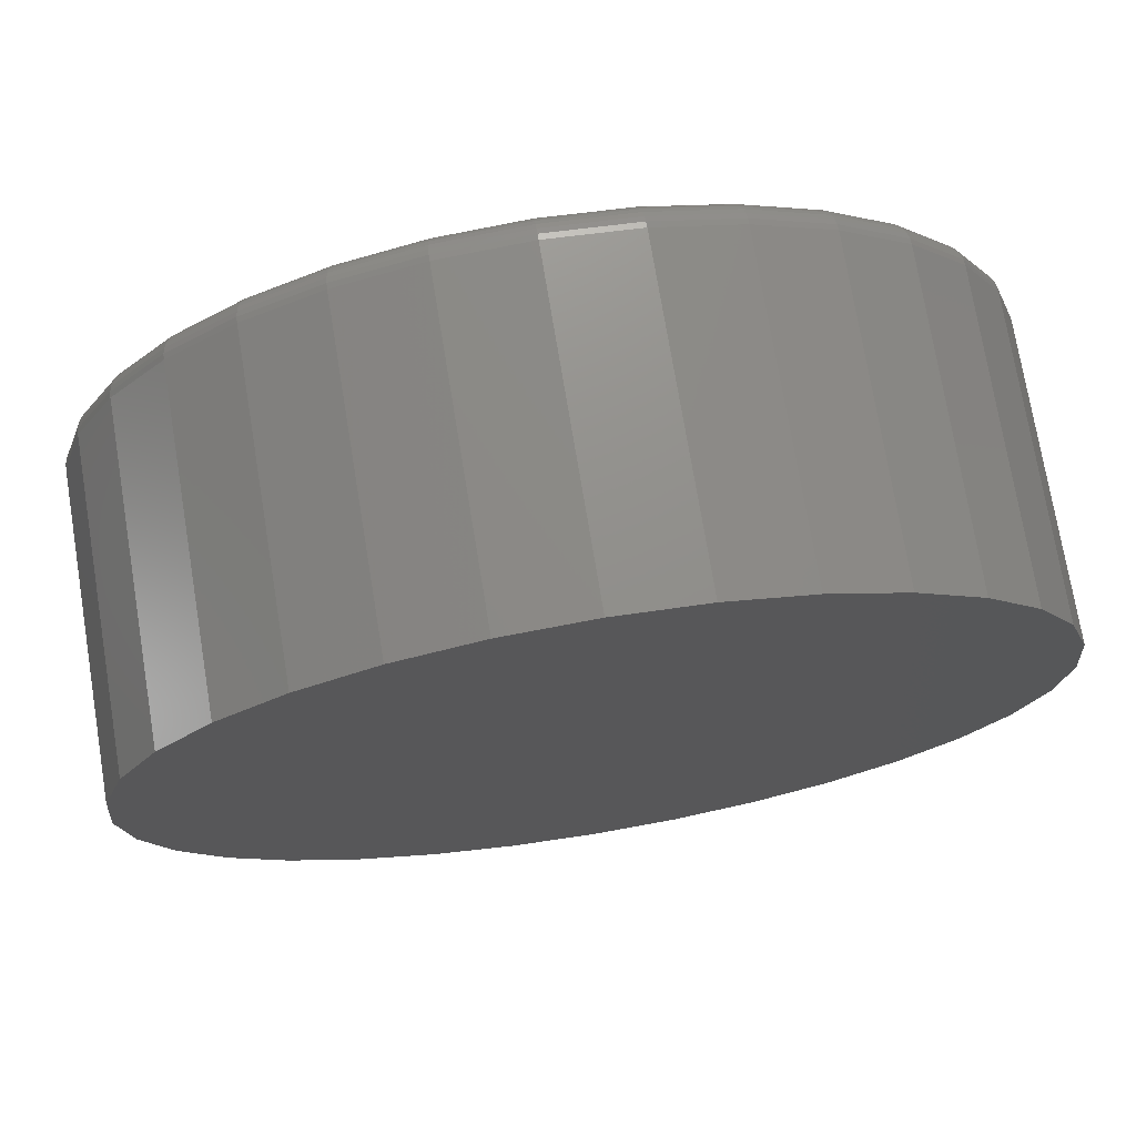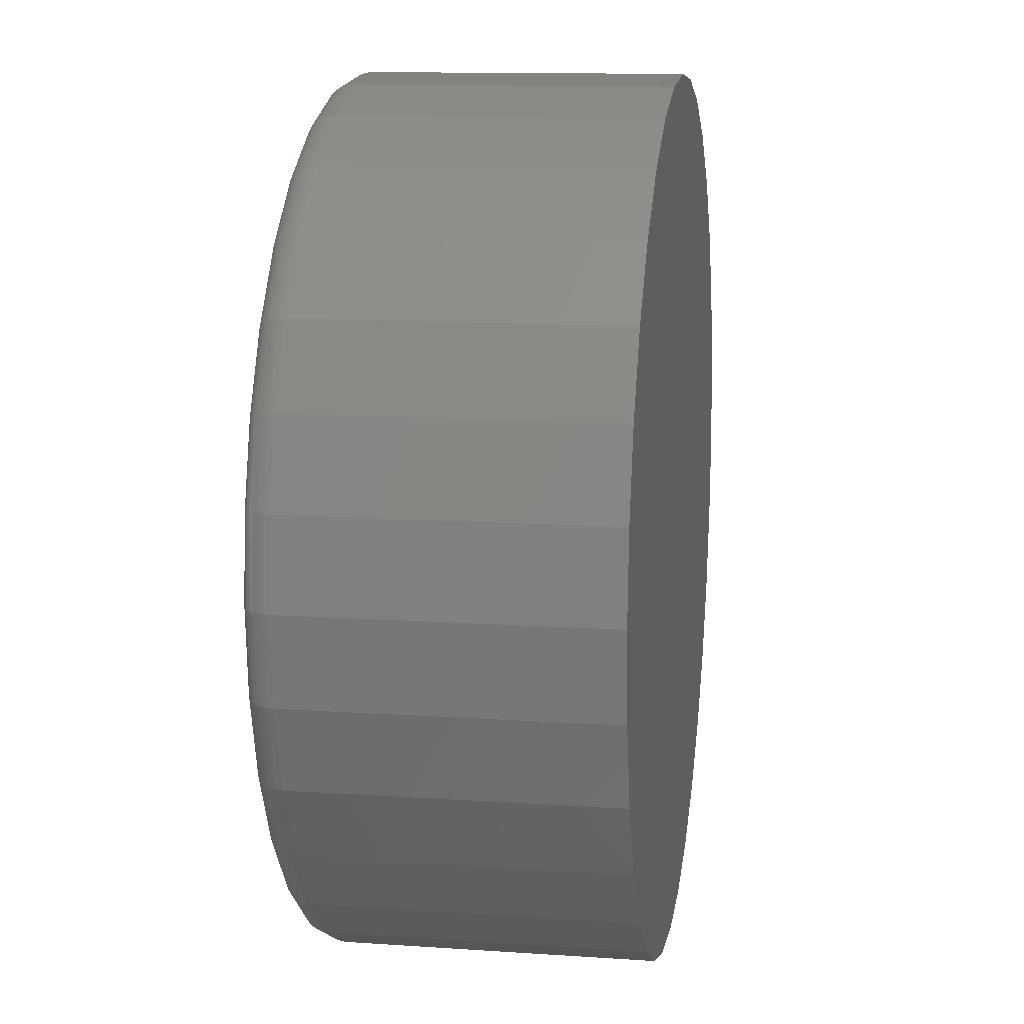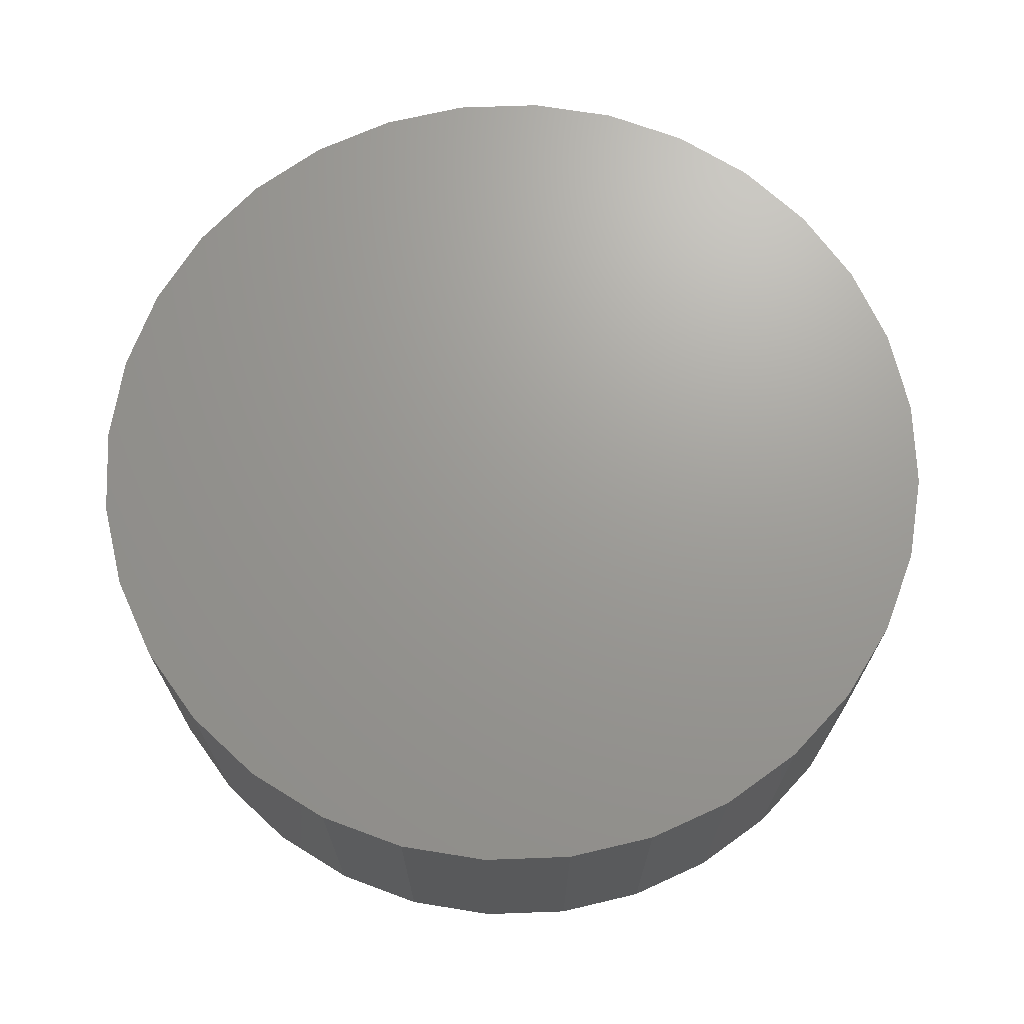
<metadata>
{"format":"stl","ext":"stl","renderer":"f3d","projection":"perspective","resolution":1024,"background":"white","views":[{"elev":73.9,"azim":-9.4,"up":"+Y"},{"elev":12.3,"azim":-80.9,"up":"+Y"},{"elev":69.4,"azim":-30.2,"up":"+Z"}]}
</metadata>
<code>
# stl→obj: 320 verts, 636 faces
v 0.1568 -0.3775 0
v 0.1793 -0.3798 0
v 0.1343 -0.3798 0
v 0.1127 -0.3863 0
v 0.2009 -0.3863 0
v 0.09282 -0.397 0
v 0.2208 -0.397 0
v 0.2009 -0.5992 0
v 0.1127 -0.5992 0
v 0.2208 -0.5886 0
v 0.1343 -0.6058 0
v 0.1793 -0.6058 0
v 0.1568 -0.608 0
v 0.09282 -0.5886 0
v 0.07536 -0.5742 0
v 0.2383 -0.5742 0
v 0.06103 -0.5568 0
v 0.2526 -0.5568 0
v 0.05038 -0.5369 0
v 0.2633 -0.5369 0
v 0.04383 -0.5152 0
v 0.2698 -0.5152 0
v 0.04161 -0.4928 0
v 0.272 -0.4928 0
v 0.04383 -0.4703 0
v 0.2698 -0.4703 0
v 0.05038 -0.4487 0
v 0.2633 -0.4487 0
v 0.06103 -0.4288 0
v 0.2526 -0.4288 0
v 0.07536 -0.4113 0
v 0.2383 -0.4113 0
v 0.2799 -0.4928 0.007812
v 0.2799 -0.4928 0.09375
v 0.2775 -0.5168 0.007812
v 0.2775 -0.5168 0.09375
v 0.2705 -0.5398 0.007812
v 0.2705 -0.5398 0.09375
v 0.2591 -0.5611 0.007812
v 0.2591 -0.5611 0.09375
v 0.2438 -0.5798 0.007812
v 0.2438 -0.5798 0.09375
v 0.2252 -0.5951 0.007812
v 0.2252 -0.5951 0.09375
v 0.2039 -0.6064 0.007812
v 0.2039 -0.6064 0.09375
v 0.1808 -0.6134 0.007812
v 0.1808 -0.6134 0.09375
v 0.1568 -0.6158 0.007812
v 0.1568 -0.6158 0.09375
v 0.1328 -0.6134 0.007812
v 0.1328 -0.6134 0.09375
v 0.1097 -0.6064 0.007812
v 0.1097 -0.6064 0.09375
v 0.08848 -0.5951 0.007812
v 0.08848 -0.5951 0.09375
v 0.06983 -0.5798 0.007812
v 0.06983 -0.5798 0.09375
v 0.05453 -0.5611 0.007812
v 0.05453 -0.5611 0.09375
v 0.04316 -0.5398 0.007812
v 0.04316 -0.5398 0.09375
v 0.03616 -0.5168 0.007812
v 0.03616 -0.5168 0.09375
v 0.0338 -0.4928 0.007812
v 0.0338 -0.4928 0.09375
v 0.03616 -0.4688 0.007812
v 0.03616 -0.4688 0.09375
v 0.04316 -0.4457 0.007812
v 0.04316 -0.4457 0.09375
v 0.05453 -0.4244 0.007812
v 0.05453 -0.4244 0.09375
v 0.06983 -0.4058 0.007812
v 0.06983 -0.4058 0.09375
v 0.08848 -0.3905 0.007812
v 0.08848 -0.3905 0.09375
v 0.1097 -0.3791 0.007812
v 0.1097 -0.3791 0.09375
v 0.1328 -0.3721 0.007812
v 0.1328 -0.3721 0.09375
v 0.1568 -0.3697 0.007812
v 0.1568 -0.3697 0.09375
v 0.1808 -0.3721 0.007812
v 0.1808 -0.3721 0.09375
v 0.2039 -0.3791 0.007812
v 0.2039 -0.3791 0.09375
v 0.2252 -0.3905 0.007812
v 0.2252 -0.3905 0.09375
v 0.2438 -0.4058 0.007812
v 0.2438 -0.4058 0.09375
v 0.2591 -0.4244 0.007812
v 0.2591 -0.4244 0.09375
v 0.2705 -0.4457 0.007812
v 0.2705 -0.4457 0.09375
v 0.2775 -0.4688 0.007812
v 0.2775 -0.4688 0.09375
v 0.2797 -0.4928 0.006288
v 0.2773 -0.5167 0.006288
v 0.2793 -0.4928 0.004823
v 0.2769 -0.5166 0.004823
v 0.2785 -0.4928 0.003472
v 0.2762 -0.5165 0.003472
v 0.2776 -0.4928 0.002288
v 0.2752 -0.5163 0.002288
v 0.2764 -0.4928 0.001317
v 0.2741 -0.5161 0.001317
v 0.275 -0.4928 0.0005947
v 0.2728 -0.5158 0.0005947
v 0.2736 -0.4928 0.0001501
v 0.2713 -0.5155 0.0001501
v 0.03631 -0.5167 0.006288
v 0.03395 -0.4928 0.006288
v 0.03675 -0.5166 0.004823
v 0.03439 -0.4928 0.004823
v 0.03745 -0.5165 0.003472
v 0.03512 -0.4928 0.003472
v 0.03841 -0.5163 0.002288
v 0.03609 -0.4928 0.002288
v 0.03957 -0.5161 0.001317
v 0.03727 -0.4928 0.001317
v 0.04089 -0.5158 0.0005947
v 0.03862 -0.4928 0.0005947
v 0.04233 -0.5155 0.0001501
v 0.04009 -0.4928 0.0001501
v 0.0433 -0.5398 0.006288
v 0.04371 -0.5396 0.004823
v 0.04438 -0.5393 0.003472
v 0.04528 -0.539 0.002288
v 0.04637 -0.5385 0.001317
v 0.04762 -0.538 0.0005947
v 0.04897 -0.5374 0.0001501
v 0.05466 -0.561 0.006288
v 0.05503 -0.5608 0.004823
v 0.05563 -0.5604 0.003472
v 0.05644 -0.5598 0.002288
v 0.05742 -0.5592 0.001317
v 0.05854 -0.5584 0.0005947
v 0.05976 -0.5576 0.0001501
v 0.06994 -0.5796 0.006288
v 0.07025 -0.5793 0.004823
v 0.07076 -0.5788 0.003472
v 0.07145 -0.5781 0.002288
v 0.07229 -0.5773 0.001317
v 0.07324 -0.5763 0.0005947
v 0.07428 -0.5753 0.0001501
v 0.08856 -0.5949 0.006288
v 0.08881 -0.5946 0.004823
v 0.08921 -0.594 0.003472
v 0.08975 -0.5932 0.002288
v 0.0904 -0.5922 0.001317
v 0.09116 -0.591 0.0005947
v 0.09197 -0.5898 0.0001501
v 0.1098 -0.6063 0.006288
v 0.11 -0.6059 0.004823
v 0.1102 -0.6052 0.003472
v 0.1106 -0.6043 0.002288
v 0.1111 -0.6032 0.001317
v 0.1116 -0.602 0.0005947
v 0.1122 -0.6006 0.0001501
v 0.1329 -0.6133 0.006288
v 0.1329 -0.6128 0.004823
v 0.1331 -0.6121 0.003472
v 0.1333 -0.6112 0.002288
v 0.1335 -0.61 0.001317
v 0.1338 -0.6087 0.0005947
v 0.1341 -0.6073 0.0001501
v 0.1568 -0.6156 0.006288
v 0.1568 -0.6152 0.004823
v 0.1568 -0.6145 0.003472
v 0.1568 -0.6135 0.002288
v 0.1568 -0.6123 0.001317
v 0.1568 -0.611 0.0005947
v 0.1568 -0.6095 0.0001501
v 0.1808 -0.6133 0.006288
v 0.1807 -0.6128 0.004823
v 0.1806 -0.6121 0.003472
v 0.1804 -0.6112 0.002288
v 0.1801 -0.61 0.001317
v 0.1799 -0.6087 0.0005947
v 0.1796 -0.6073 0.0001501
v 0.2038 -0.6063 0.006288
v 0.2037 -0.6059 0.004823
v 0.2034 -0.6052 0.003472
v 0.203 -0.6043 0.002288
v 0.2026 -0.6032 0.001317
v 0.2021 -0.602 0.0005947
v 0.2015 -0.6006 0.0001501
v 0.2251 -0.5949 0.006288
v 0.2248 -0.5946 0.004823
v 0.2244 -0.594 0.003472
v 0.2239 -0.5932 0.002288
v 0.2232 -0.5922 0.001317
v 0.2225 -0.591 0.0005947
v 0.2217 -0.5898 0.0001501
v 0.2437 -0.5796 0.006288
v 0.2434 -0.5793 0.004823
v 0.2429 -0.5788 0.003472
v 0.2422 -0.5781 0.002288
v 0.2414 -0.5773 0.001317
v 0.2404 -0.5763 0.0005947
v 0.2394 -0.5753 0.0001501
v 0.259 -0.561 0.006288
v 0.2586 -0.5608 0.004823
v 0.258 -0.5604 0.003472
v 0.2572 -0.5598 0.002288
v 0.2562 -0.5592 0.001317
v 0.2551 -0.5584 0.0005947
v 0.2539 -0.5576 0.0001501
v 0.2703 -0.5398 0.006288
v 0.2699 -0.5396 0.004823
v 0.2693 -0.5393 0.003472
v 0.2684 -0.539 0.002288
v 0.2673 -0.5385 0.001317
v 0.266 -0.538 0.0005947
v 0.2647 -0.5374 0.0001501
v 0.03631 -0.4688 0.006288
v 0.03675 -0.4689 0.004823
v 0.03745 -0.469 0.003472
v 0.03841 -0.4692 0.002288
v 0.03957 -0.4694 0.001317
v 0.04089 -0.4697 0.0005947
v 0.04233 -0.47 0.0001501
v 0.2773 -0.4688 0.006288
v 0.2769 -0.4689 0.004823
v 0.2762 -0.469 0.003472
v 0.2752 -0.4692 0.002288
v 0.2741 -0.4694 0.001317
v 0.2728 -0.4697 0.0005947
v 0.2713 -0.47 0.0001501
v 0.2703 -0.4457 0.006288
v 0.2699 -0.4459 0.004823
v 0.2693 -0.4462 0.003472
v 0.2684 -0.4466 0.002288
v 0.2673 -0.447 0.001317
v 0.266 -0.4475 0.0005947
v 0.2647 -0.4481 0.0001501
v 0.259 -0.4245 0.006288
v 0.2586 -0.4247 0.004823
v 0.258 -0.4251 0.003472
v 0.2572 -0.4257 0.002288
v 0.2562 -0.4263 0.001317
v 0.2551 -0.4271 0.0005947
v 0.2539 -0.4279 0.0001501
v 0.2437 -0.4059 0.006288
v 0.2434 -0.4062 0.004823
v 0.2429 -0.4067 0.003472
v 0.2422 -0.4074 0.002288
v 0.2414 -0.4082 0.001317
v 0.2404 -0.4092 0.0005947
v 0.2394 -0.4102 0.0001501
v 0.2251 -0.3906 0.006288
v 0.2248 -0.391 0.004823
v 0.2244 -0.3916 0.003472
v 0.2239 -0.3924 0.002288
v 0.2232 -0.3934 0.001317
v 0.2225 -0.3945 0.0005947
v 0.2217 -0.3957 0.0001501
v 0.2038 -0.3792 0.006288
v 0.2037 -0.3797 0.004823
v 0.2034 -0.3803 0.003472
v 0.203 -0.3812 0.002288
v 0.2026 -0.3823 0.001317
v 0.2021 -0.3836 0.0005947
v 0.2015 -0.3849 0.0001501
v 0.1808 -0.3722 0.006288
v 0.1807 -0.3727 0.004823
v 0.1806 -0.3734 0.003472
v 0.1804 -0.3743 0.002288
v 0.1801 -0.3755 0.001317
v 0.1799 -0.3768 0.0005947
v 0.1796 -0.3783 0.0001501
v 0.1568 -0.3699 0.006288
v 0.1568 -0.3703 0.004823
v 0.1568 -0.3711 0.003472
v 0.1568 -0.372 0.002288
v 0.1568 -0.3732 0.001317
v 0.1568 -0.3746 0.0005947
v 0.1568 -0.376 0.0001501
v 0.1329 -0.3722 0.006288
v 0.1329 -0.3727 0.004823
v 0.1331 -0.3734 0.003472
v 0.1333 -0.3743 0.002288
v 0.1335 -0.3755 0.001317
v 0.1338 -0.3768 0.0005947
v 0.1341 -0.3783 0.0001501
v 0.1098 -0.3792 0.006288
v 0.11 -0.3797 0.004823
v 0.1102 -0.3803 0.003472
v 0.1106 -0.3812 0.002288
v 0.1111 -0.3823 0.001317
v 0.1116 -0.3836 0.0005947
v 0.1122 -0.3849 0.0001501
v 0.08856 -0.3906 0.006288
v 0.08881 -0.391 0.004823
v 0.08921 -0.3916 0.003472
v 0.08975 -0.3924 0.002288
v 0.0904 -0.3934 0.001317
v 0.09116 -0.3945 0.0005947
v 0.09197 -0.3957 0.0001501
v 0.06994 -0.4059 0.006288
v 0.07025 -0.4062 0.004823
v 0.07076 -0.4067 0.003472
v 0.07145 -0.4074 0.002288
v 0.07229 -0.4082 0.001317
v 0.07324 -0.4092 0.0005947
v 0.07428 -0.4102 0.0001501
v 0.05466 -0.4245 0.006288
v 0.05503 -0.4247 0.004823
v 0.05563 -0.4251 0.003472
v 0.05644 -0.4257 0.002288
v 0.05742 -0.4263 0.001317
v 0.05854 -0.4271 0.0005947
v 0.05976 -0.4279 0.0001501
v 0.0433 -0.4457 0.006288
v 0.04371 -0.4459 0.004823
v 0.04438 -0.4462 0.003472
v 0.04528 -0.4466 0.002288
v 0.04637 -0.447 0.001317
v 0.04762 -0.4475 0.0005947
v 0.04897 -0.4481 0.0001501
f 1 2 3
f 4 3 2
f 5 4 2
f 6 4 5
f 7 6 5
f 8 9 10
f 11 9 8
f 12 11 8
f 13 11 12
f 9 14 10
f 10 14 15
f 10 15 16
f 16 15 17
f 16 17 18
f 18 17 19
f 18 19 20
f 20 19 21
f 20 21 22
f 22 21 23
f 22 23 24
f 24 23 25
f 24 25 26
f 26 25 27
f 26 27 28
f 28 27 29
f 28 29 30
f 30 29 31
f 30 31 32
f 32 31 6
f 32 6 7
f 33 34 35
f 35 34 36
f 35 36 37
f 37 36 38
f 37 38 39
f 39 38 40
f 39 40 41
f 41 40 42
f 41 42 43
f 43 42 44
f 43 44 45
f 45 44 46
f 45 46 47
f 47 46 48
f 47 48 49
f 49 48 50
f 49 50 51
f 51 50 52
f 51 52 53
f 53 52 54
f 53 54 55
f 55 54 56
f 55 56 57
f 57 56 58
f 57 58 59
f 59 58 60
f 59 60 61
f 61 60 62
f 61 62 63
f 63 62 64
f 63 64 65
f 65 64 66
f 65 66 67
f 67 66 68
f 67 68 69
f 69 68 70
f 69 70 71
f 71 70 72
f 71 72 73
f 73 72 74
f 73 74 75
f 75 74 76
f 75 76 77
f 77 76 78
f 77 78 79
f 79 78 80
f 79 80 81
f 81 80 82
f 81 82 83
f 83 82 84
f 83 84 85
f 85 84 86
f 85 86 87
f 87 86 88
f 87 88 89
f 89 88 90
f 89 90 91
f 91 90 92
f 91 92 93
f 93 92 94
f 93 94 95
f 95 94 96
f 95 96 33
f 33 96 34
f 33 35 97
f 97 35 98
f 97 98 99
f 99 98 100
f 99 100 101
f 101 100 102
f 101 102 103
f 103 102 104
f 103 104 105
f 105 104 106
f 105 106 107
f 107 106 108
f 107 108 109
f 109 108 110
f 109 110 24
f 24 110 22
f 63 65 111
f 111 65 112
f 111 112 113
f 113 112 114
f 113 114 115
f 115 114 116
f 115 116 117
f 117 116 118
f 117 118 119
f 119 118 120
f 119 120 121
f 121 120 122
f 121 122 123
f 123 122 124
f 123 124 21
f 21 124 23
f 61 63 125
f 125 63 111
f 125 111 126
f 126 111 113
f 126 113 127
f 127 113 115
f 127 115 128
f 128 115 117
f 128 117 129
f 129 117 119
f 129 119 130
f 130 119 121
f 130 121 131
f 131 121 123
f 131 123 19
f 19 123 21
f 59 61 132
f 132 61 125
f 132 125 133
f 133 125 126
f 133 126 134
f 134 126 127
f 134 127 135
f 135 127 128
f 135 128 136
f 136 128 129
f 136 129 137
f 137 129 130
f 137 130 138
f 138 130 131
f 138 131 17
f 17 131 19
f 57 59 139
f 139 59 132
f 139 132 140
f 140 132 133
f 140 133 141
f 141 133 134
f 141 134 142
f 142 134 135
f 142 135 143
f 143 135 136
f 143 136 144
f 144 136 137
f 144 137 145
f 145 137 138
f 145 138 15
f 15 138 17
f 55 57 146
f 146 57 139
f 146 139 147
f 147 139 140
f 147 140 148
f 148 140 141
f 148 141 149
f 149 141 142
f 149 142 150
f 150 142 143
f 150 143 151
f 151 143 144
f 151 144 152
f 152 144 145
f 152 145 14
f 14 145 15
f 53 55 153
f 153 55 146
f 153 146 154
f 154 146 147
f 154 147 155
f 155 147 148
f 155 148 156
f 156 148 149
f 156 149 157
f 157 149 150
f 157 150 158
f 158 150 151
f 158 151 159
f 159 151 152
f 159 152 9
f 9 152 14
f 51 53 160
f 160 53 153
f 160 153 161
f 161 153 154
f 161 154 162
f 162 154 155
f 162 155 163
f 163 155 156
f 163 156 164
f 164 156 157
f 164 157 165
f 165 157 158
f 165 158 166
f 166 158 159
f 166 159 11
f 11 159 9
f 49 51 167
f 167 51 160
f 167 160 168
f 168 160 161
f 168 161 169
f 169 161 162
f 169 162 170
f 170 162 163
f 170 163 171
f 171 163 164
f 171 164 172
f 172 164 165
f 172 165 173
f 173 165 166
f 173 166 13
f 13 166 11
f 47 49 174
f 174 49 167
f 174 167 175
f 175 167 168
f 175 168 176
f 176 168 169
f 176 169 177
f 177 169 170
f 177 170 178
f 178 170 171
f 178 171 179
f 179 171 172
f 179 172 180
f 180 172 173
f 180 173 12
f 12 173 13
f 45 47 181
f 181 47 174
f 181 174 182
f 182 174 175
f 182 175 183
f 183 175 176
f 183 176 184
f 184 176 177
f 184 177 185
f 185 177 178
f 185 178 186
f 186 178 179
f 186 179 187
f 187 179 180
f 187 180 8
f 8 180 12
f 43 45 188
f 188 45 181
f 188 181 189
f 189 181 182
f 189 182 190
f 190 182 183
f 190 183 191
f 191 183 184
f 191 184 192
f 192 184 185
f 192 185 193
f 193 185 186
f 193 186 194
f 194 186 187
f 194 187 10
f 10 187 8
f 41 43 195
f 195 43 188
f 195 188 196
f 196 188 189
f 196 189 197
f 197 189 190
f 197 190 198
f 198 190 191
f 198 191 199
f 199 191 192
f 199 192 200
f 200 192 193
f 200 193 201
f 201 193 194
f 201 194 16
f 16 194 10
f 39 41 202
f 202 41 195
f 202 195 203
f 203 195 196
f 203 196 204
f 204 196 197
f 204 197 205
f 205 197 198
f 205 198 206
f 206 198 199
f 206 199 207
f 207 199 200
f 207 200 208
f 208 200 201
f 208 201 18
f 18 201 16
f 37 39 209
f 209 39 202
f 209 202 210
f 210 202 203
f 210 203 211
f 211 203 204
f 211 204 212
f 212 204 205
f 212 205 213
f 213 205 206
f 213 206 214
f 214 206 207
f 214 207 215
f 215 207 208
f 215 208 20
f 20 208 18
f 35 37 98
f 98 37 209
f 98 209 100
f 100 209 210
f 100 210 102
f 102 210 211
f 102 211 104
f 104 211 212
f 104 212 106
f 106 212 213
f 106 213 108
f 108 213 214
f 108 214 110
f 110 214 215
f 110 215 22
f 22 215 20
f 65 67 112
f 112 67 216
f 112 216 114
f 114 216 217
f 114 217 116
f 116 217 218
f 116 218 118
f 118 218 219
f 118 219 120
f 120 219 220
f 120 220 122
f 122 220 221
f 122 221 124
f 124 221 222
f 124 222 23
f 23 222 25
f 95 33 223
f 223 33 97
f 223 97 224
f 224 97 99
f 224 99 225
f 225 99 101
f 225 101 226
f 226 101 103
f 226 103 227
f 227 103 105
f 227 105 228
f 228 105 107
f 228 107 229
f 229 107 109
f 229 109 26
f 26 109 24
f 93 95 230
f 230 95 223
f 230 223 231
f 231 223 224
f 231 224 232
f 232 224 225
f 232 225 233
f 233 225 226
f 233 226 234
f 234 226 227
f 234 227 235
f 235 227 228
f 235 228 236
f 236 228 229
f 236 229 28
f 28 229 26
f 91 93 237
f 237 93 230
f 237 230 238
f 238 230 231
f 238 231 239
f 239 231 232
f 239 232 240
f 240 232 233
f 240 233 241
f 241 233 234
f 241 234 242
f 242 234 235
f 242 235 243
f 243 235 236
f 243 236 30
f 30 236 28
f 89 91 244
f 244 91 237
f 244 237 245
f 245 237 238
f 245 238 246
f 246 238 239
f 246 239 247
f 247 239 240
f 247 240 248
f 248 240 241
f 248 241 249
f 249 241 242
f 249 242 250
f 250 242 243
f 250 243 32
f 32 243 30
f 87 89 251
f 251 89 244
f 251 244 252
f 252 244 245
f 252 245 253
f 253 245 246
f 253 246 254
f 254 246 247
f 254 247 255
f 255 247 248
f 255 248 256
f 256 248 249
f 256 249 257
f 257 249 250
f 257 250 7
f 7 250 32
f 85 87 258
f 258 87 251
f 258 251 259
f 259 251 252
f 259 252 260
f 260 252 253
f 260 253 261
f 261 253 254
f 261 254 262
f 262 254 255
f 262 255 263
f 263 255 256
f 263 256 264
f 264 256 257
f 264 257 5
f 5 257 7
f 83 85 265
f 265 85 258
f 265 258 266
f 266 258 259
f 266 259 267
f 267 259 260
f 267 260 268
f 268 260 261
f 268 261 269
f 269 261 262
f 269 262 270
f 270 262 263
f 270 263 271
f 271 263 264
f 271 264 2
f 2 264 5
f 81 83 272
f 272 83 265
f 272 265 273
f 273 265 266
f 273 266 274
f 274 266 267
f 274 267 275
f 275 267 268
f 275 268 276
f 276 268 269
f 276 269 277
f 277 269 270
f 277 270 278
f 278 270 271
f 278 271 1
f 1 271 2
f 79 81 279
f 279 81 272
f 279 272 280
f 280 272 273
f 280 273 281
f 281 273 274
f 281 274 282
f 282 274 275
f 282 275 283
f 283 275 276
f 283 276 284
f 284 276 277
f 284 277 285
f 285 277 278
f 285 278 3
f 3 278 1
f 77 79 286
f 286 79 279
f 286 279 287
f 287 279 280
f 287 280 288
f 288 280 281
f 288 281 289
f 289 281 282
f 289 282 290
f 290 282 283
f 290 283 291
f 291 283 284
f 291 284 292
f 292 284 285
f 292 285 4
f 4 285 3
f 75 77 293
f 293 77 286
f 293 286 294
f 294 286 287
f 294 287 295
f 295 287 288
f 295 288 296
f 296 288 289
f 296 289 297
f 297 289 290
f 297 290 298
f 298 290 291
f 298 291 299
f 299 291 292
f 299 292 6
f 6 292 4
f 73 75 300
f 300 75 293
f 300 293 301
f 301 293 294
f 301 294 302
f 302 294 295
f 302 295 303
f 303 295 296
f 303 296 304
f 304 296 297
f 304 297 305
f 305 297 298
f 305 298 306
f 306 298 299
f 306 299 31
f 31 299 6
f 71 73 307
f 307 73 300
f 307 300 308
f 308 300 301
f 308 301 309
f 309 301 302
f 309 302 310
f 310 302 303
f 310 303 311
f 311 303 304
f 311 304 312
f 312 304 305
f 312 305 313
f 313 305 306
f 313 306 29
f 29 306 31
f 69 71 314
f 314 71 307
f 314 307 315
f 315 307 308
f 315 308 316
f 316 308 309
f 316 309 317
f 317 309 310
f 317 310 318
f 318 310 311
f 318 311 319
f 319 311 312
f 319 312 320
f 320 312 313
f 320 313 27
f 27 313 29
f 67 69 216
f 216 69 314
f 216 314 217
f 217 314 315
f 217 315 218
f 218 315 316
f 218 316 219
f 219 316 317
f 219 317 220
f 220 317 318
f 220 318 221
f 221 318 319
f 221 319 222
f 222 319 320
f 222 320 25
f 25 320 27
f 80 84 82
f 84 80 78
f 84 78 86
f 86 78 76
f 86 76 88
f 44 54 46
f 46 54 52
f 46 52 48
f 48 52 50
f 88 76 90
f 90 76 74
f 90 74 92
f 92 74 72
f 92 72 94
f 94 72 70
f 94 70 96
f 96 70 68
f 96 68 34
f 34 68 66
f 34 66 36
f 36 66 64
f 36 64 38
f 38 64 62
f 38 62 40
f 40 62 60
f 40 60 42
f 42 60 58
f 42 58 44
f 44 58 56
f 44 56 54

</code>
